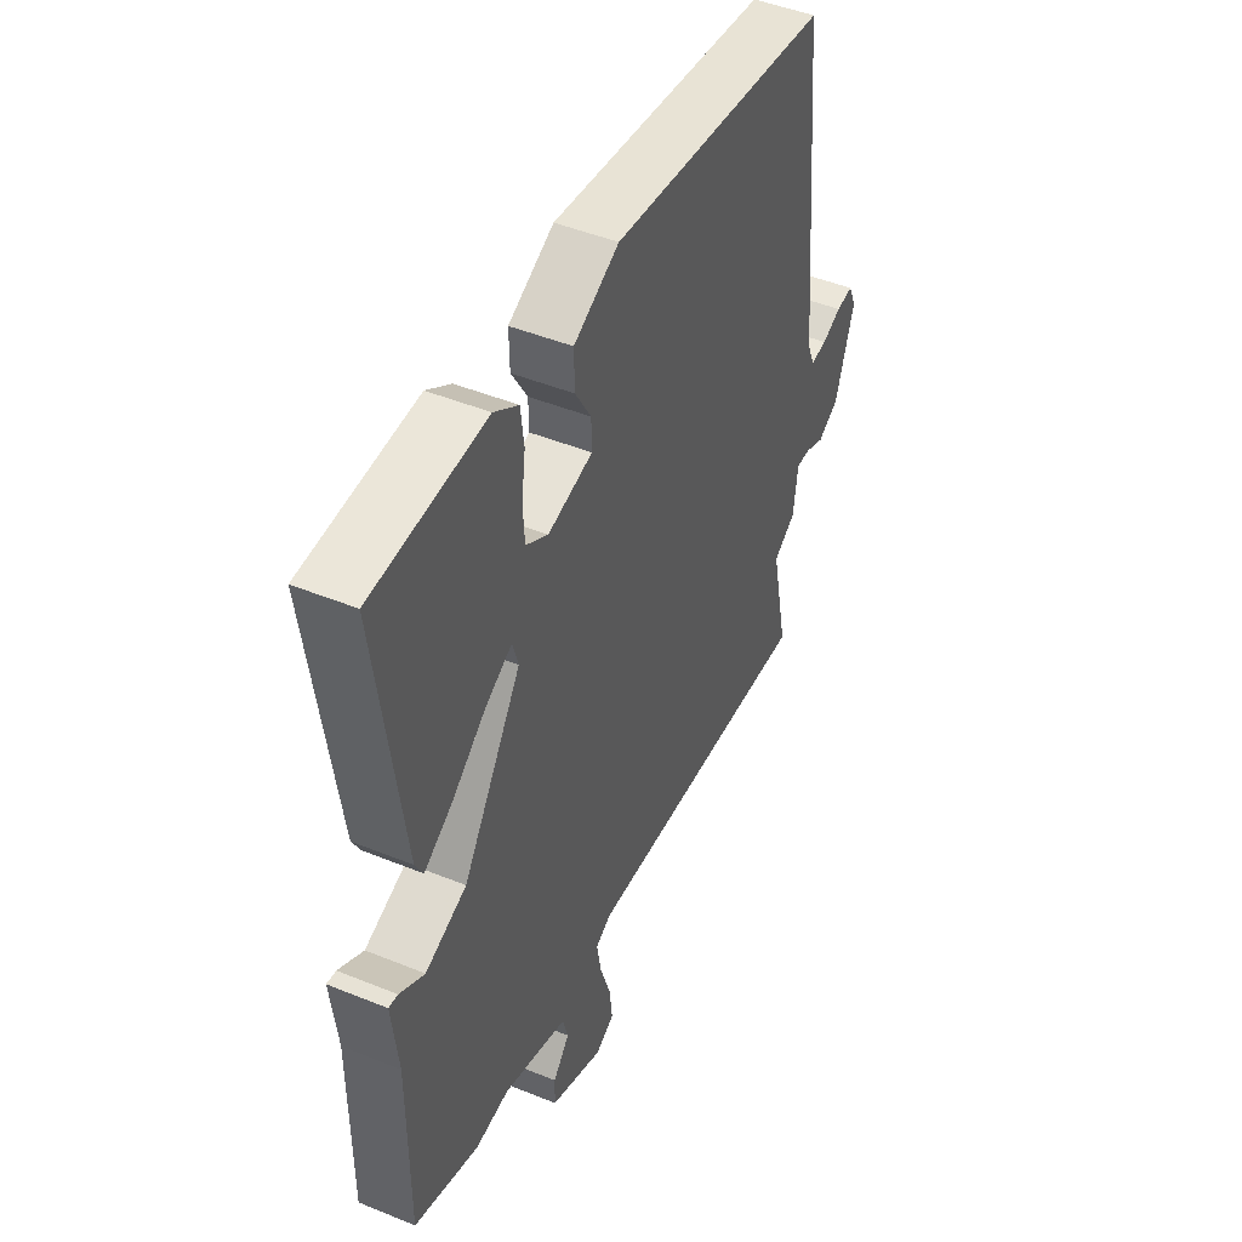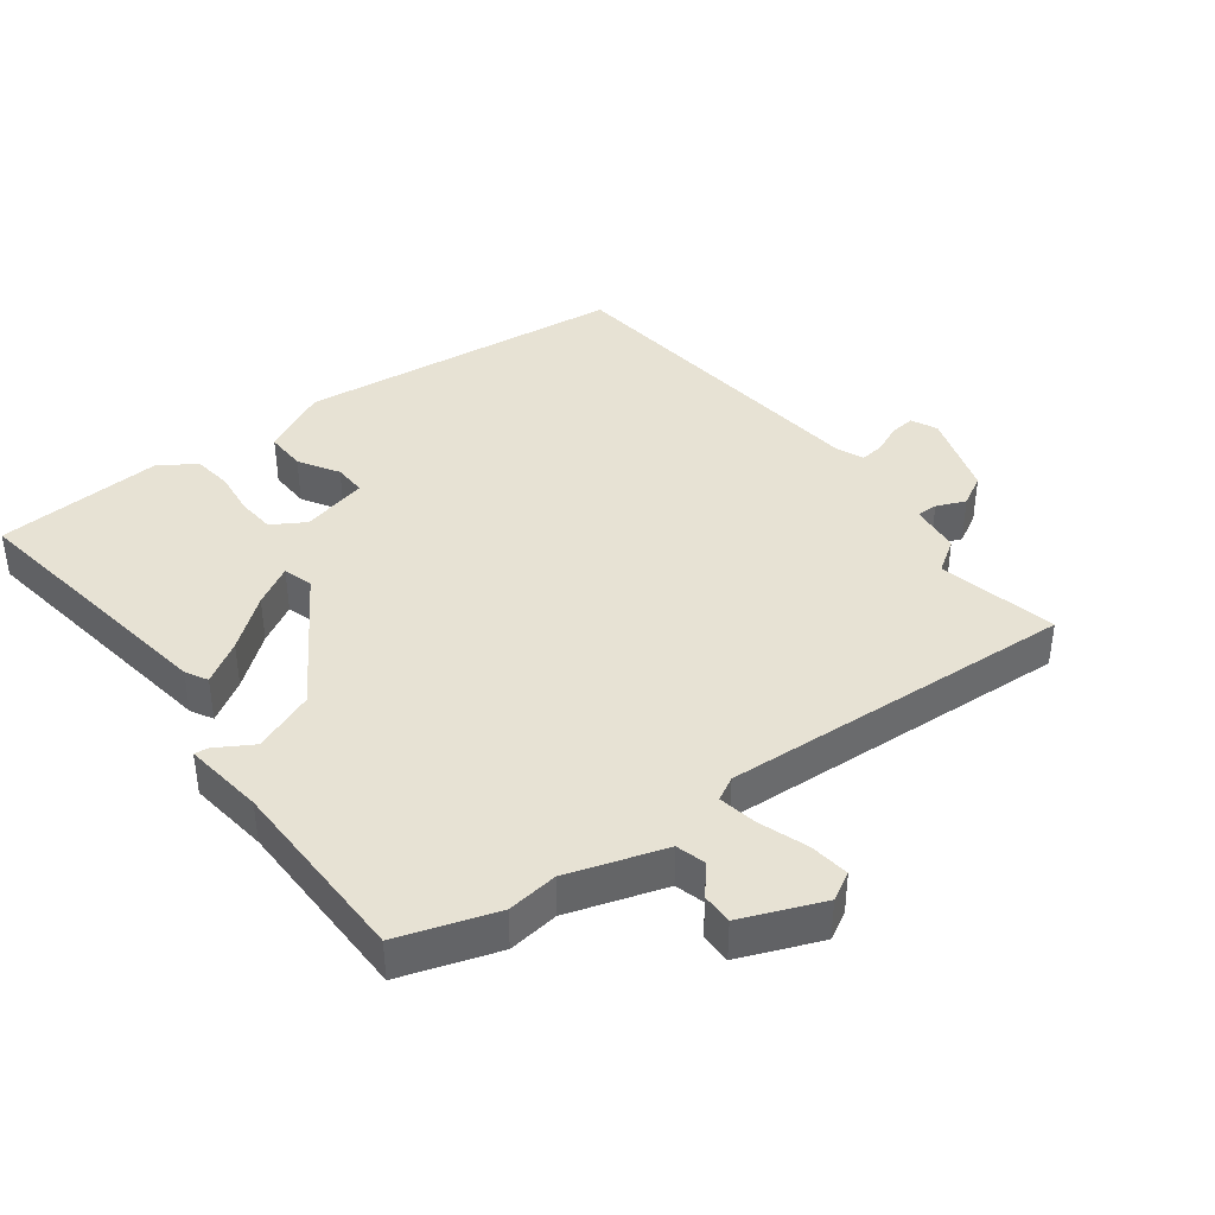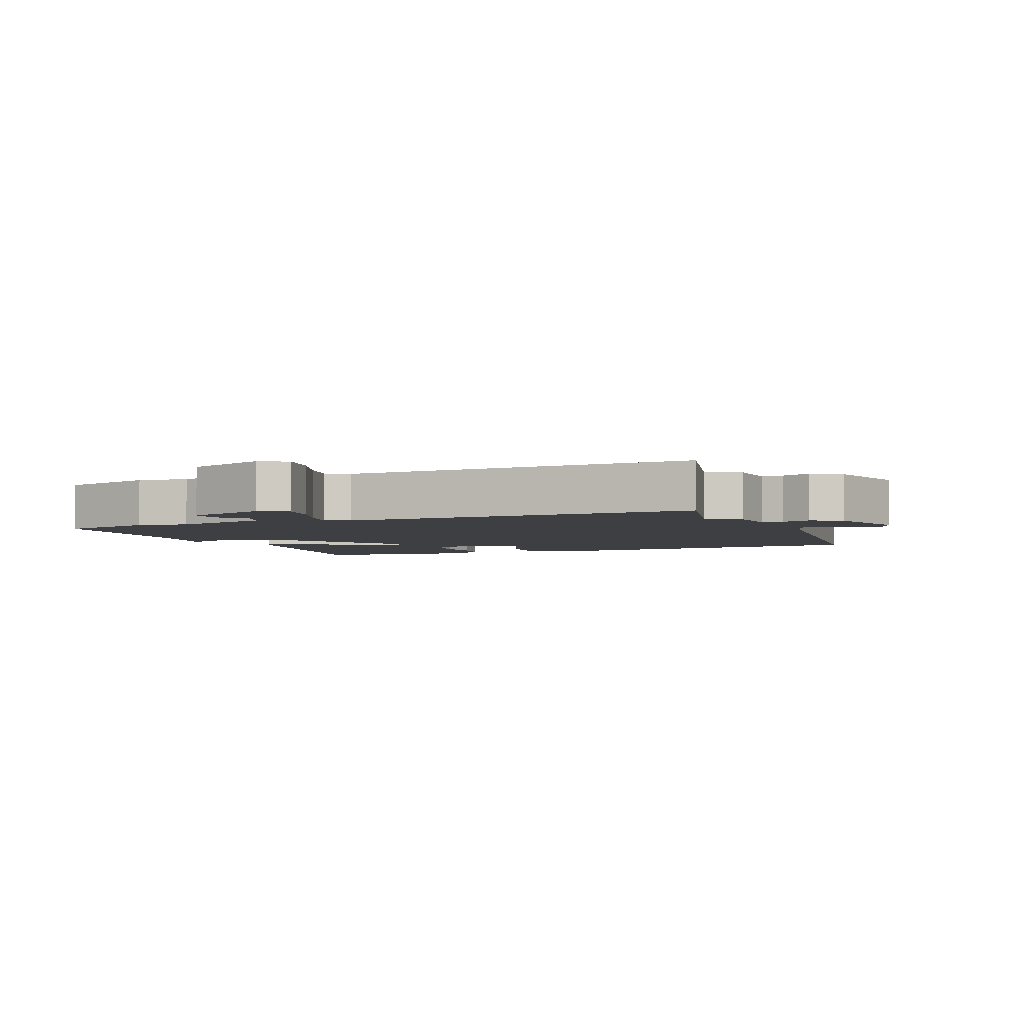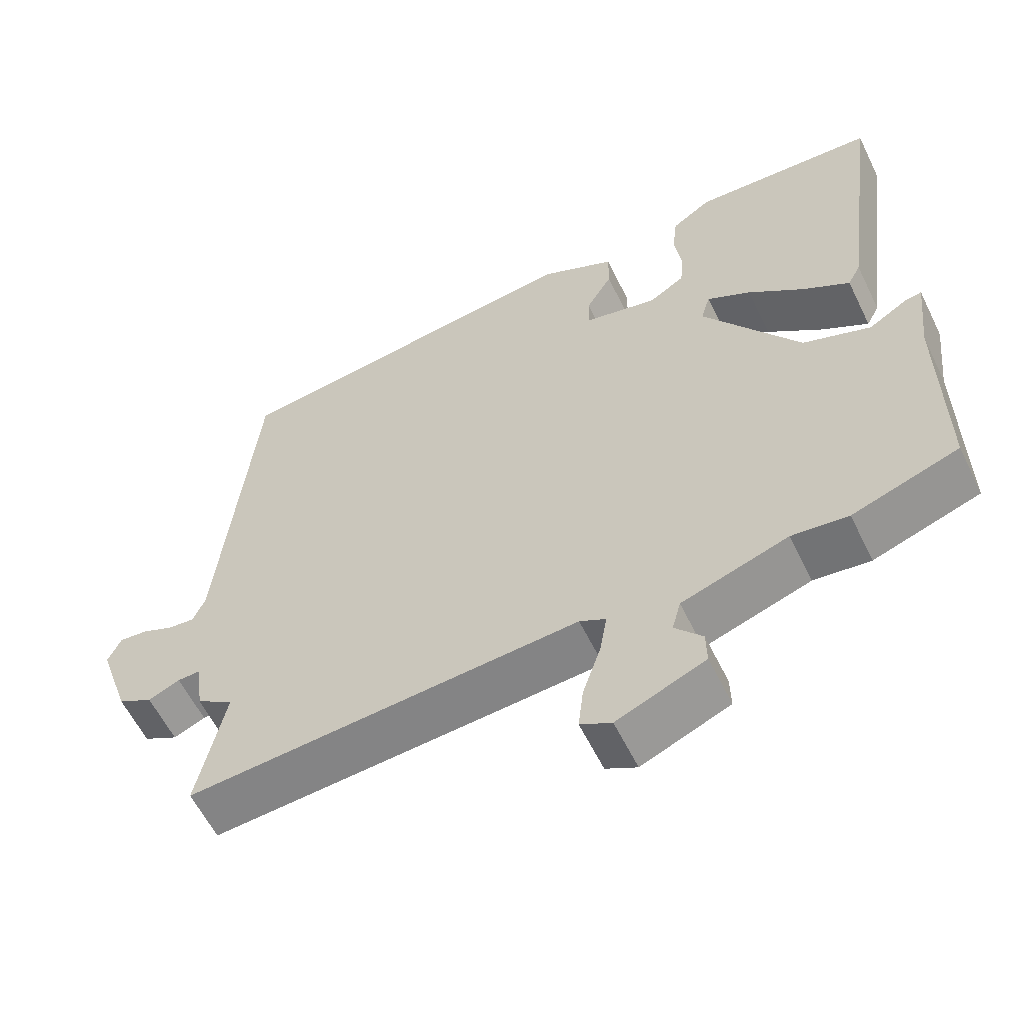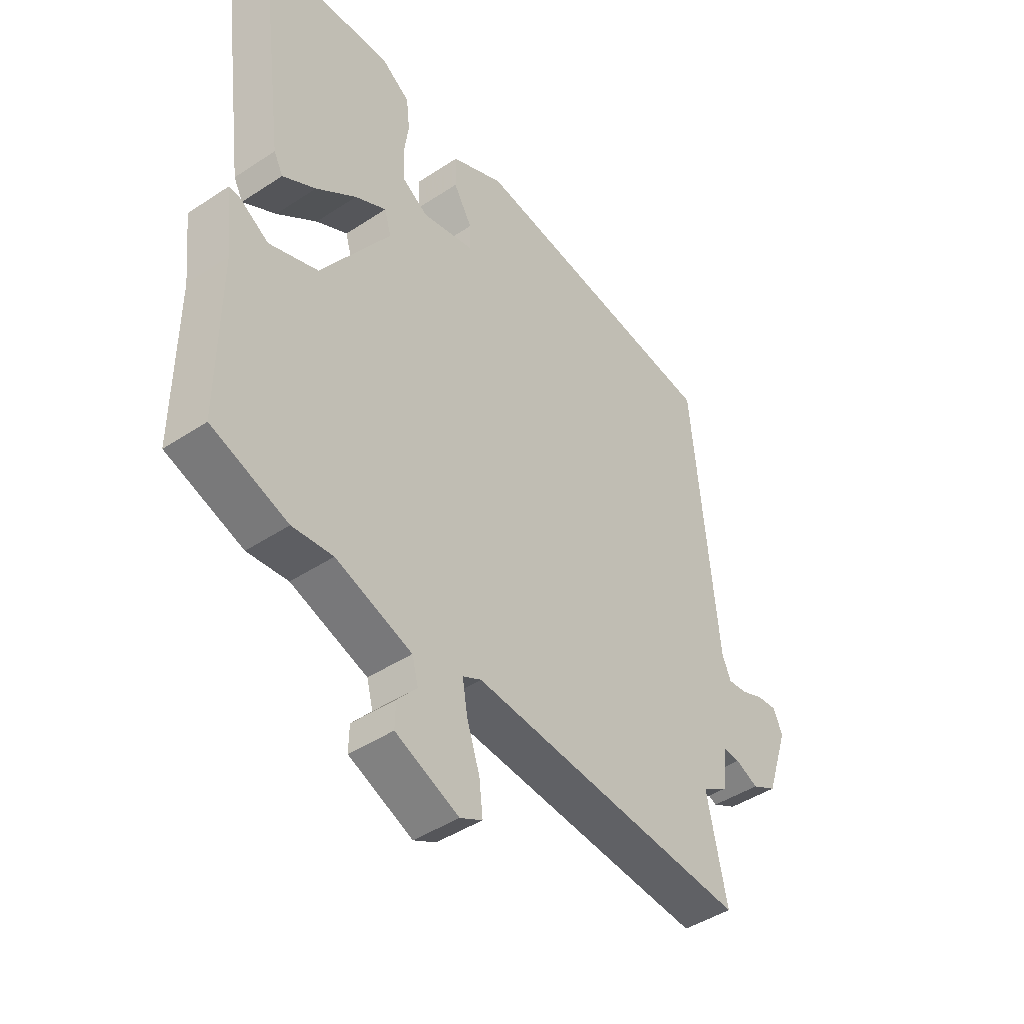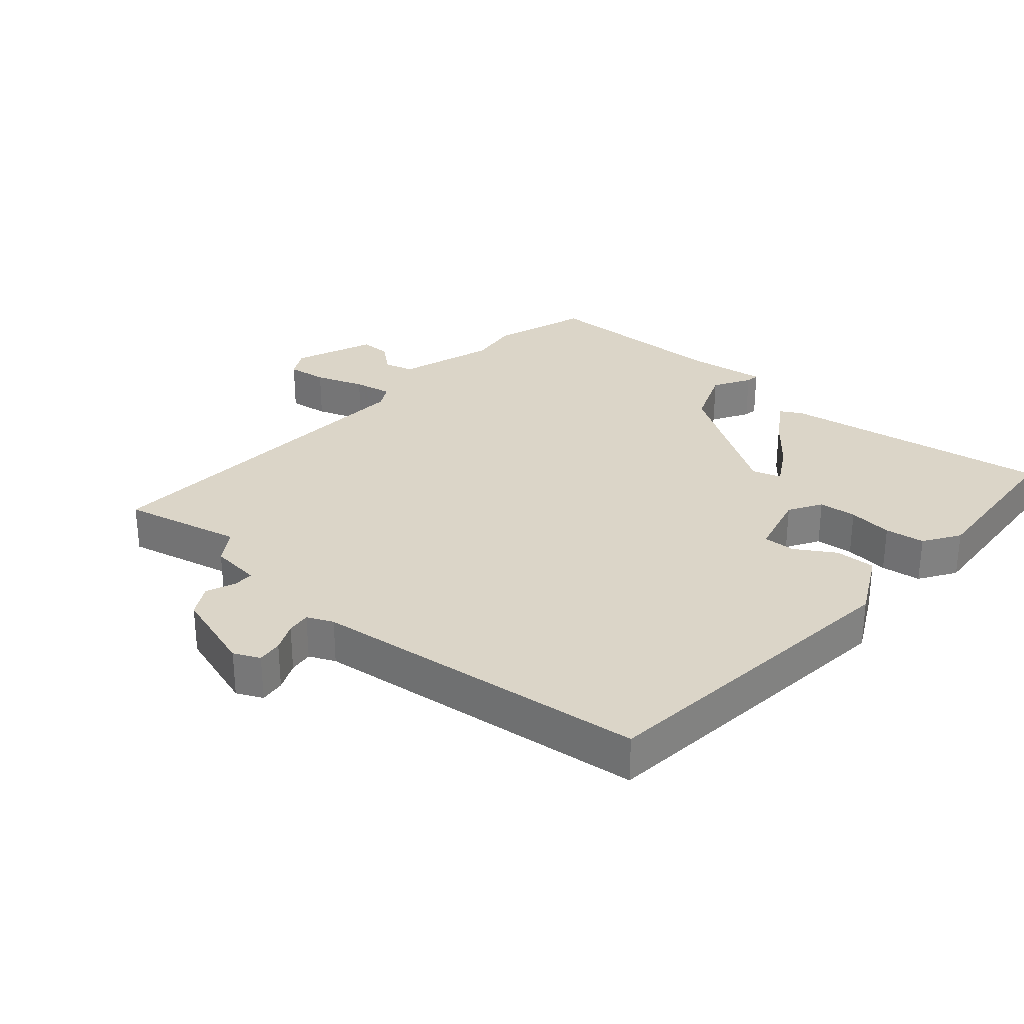
<metadata>
{"format":"obj","ext":"obj","renderer":"f3d","projection":"perspective","resolution":1024,"background":"white","views":[{"elev":46.8,"azim":114.8,"up":"+Z"},{"elev":39.8,"azim":142.3,"up":"+Y"},{"elev":-3.8,"azim":-159.6,"up":"+Y"},{"elev":-59.5,"azim":26.0,"up":"+Z"},{"elev":-44.7,"azim":127.5,"up":"+Z"},{"elev":29.6,"azim":-50.0,"up":"+Y"}]}
</metadata>
<code>
v 0.531 0.07 0.49
v 0.475 0.07 0.075
v 0.457 0.07 0.041
v 0.393 0.07 0.08
v 0.315 0.07 0.141
v 0.254 0.07 0.175
v 0.241 0.07 0.13
v 0.375 0.07 -0.072
v 0.469 0.07 -0.108
v 0.525 0.07 -0.074
v 0.546 0.07 -0.071
v 0.532 0.07 -0.195
v 0.533 0.07 -0.489
v 0.386 0.07 -0.539
v 0.308 0.07 -0.53
v 0.161 0.07 -0.579
v 0.149 0.07 -0.624
v 0.187 0.07 -0.668
v 0.188 0.07 -0.715
v 0.066 0.07 -0.766
v 0.023 0.07 -0.743
v 0.03 0.07 -0.682
v 0.055 0.07 -0.607
v 0.065 0.07 -0.548
v 0.029 0.07 -0.529
v -0.514 0.07 -0.566
v -0.476 0.07 -0.383
v -0.527 0.07 -0.35
v -0.537 0.07 -0.272
v -0.569 0.07 -0.273
v -0.613 0.07 -0.292
v -0.661 0.07 -0.266
v -0.705 0.07 -0.135
v -0.687 0.07 -0.095
v -0.648 0.07 -0.099
v -0.604 0.07 -0.118
v -0.567 0.07 -0.122
v -0.55 0.07 -0.082
v -0.502 0.07 0.435
v 0.001 0.07 0.497
v 0.104 0.07 0.446
v 0.103 0.07 0.384
v 0.067 0.07 0.323
v 0.066 0.07 0.273
v 0.168 0.07 0.249
v 0.218 0.07 0.28
v 0.222 0.07 0.338
v 0.213 0.07 0.406
v 0.22 0.07 0.467
v 0.275 0.07 0.504
v 0.531 0 0.49
v 0.475 0 0.075
v 0.457 0 0.041
v 0.393 0 0.08
v 0.315 0 0.141
v 0.254 0 0.175
v 0.241 0 0.13
v 0.375 0 -0.072
v 0.469 0 -0.108
v 0.525 0 -0.074
v 0.546 0 -0.071
v 0.532 0 -0.195
v 0.533 0 -0.489
v 0.386 0 -0.539
v 0.308 0 -0.53
v 0.161 0 -0.579
v 0.149 0 -0.624
v 0.187 0 -0.668
v 0.188 0 -0.715
v 0.066 0 -0.766
v 0.023 0 -0.743
v 0.03 0 -0.682
v 0.055 0 -0.607
v 0.065 0 -0.548
v 0.029 0 -0.529
v -0.514 0 -0.566
v -0.476 0 -0.383
v -0.527 0 -0.35
v -0.537 0 -0.272
v -0.569 0 -0.273
v -0.613 0 -0.292
v -0.661 0 -0.266
v -0.705 0 -0.135
v -0.687 0 -0.095
v -0.648 0 -0.099
v -0.604 0 -0.118
v -0.567 0 -0.122
v -0.55 0 -0.082
v -0.502 0 0.435
v 0.001 0 0.497
v 0.104 0 0.446
v 0.103 0 0.384
v 0.067 0 0.323
v 0.066 0 0.273
v 0.168 0 0.249
v 0.218 0 0.28
v 0.222 0 0.338
v 0.213 0 0.406
v 0.22 0 0.467
v 0.275 0 0.504
f 47 48 49 50
f 46 47 50 1
f 40 41 42 43
f 38 39 40 43
f 37 38 43 44
f 33 34 35 36
f 33 36 37
f 30 31 32 33
f 29 30 33 37
f 27 28 29
f 27 29 37 44
f 25 26 27 44
f 20 21 22 23
f 20 23 24
f 17 18 19 20
f 16 17 20 24
f 15 16 24 25
f 12 13 14 15
f 9 10 11 12
f 8 9 12 15
f 7 8 15 25
f 2 3 4 5
f 46 1 2 5
f 45 46 5 6
f 25 44 45
f 6 7 25 45
f 100 99 98 97
f 51 100 97 96
f 93 92 91 90
f 93 90 89 88
f 94 93 88 87
f 86 85 84 83
f 87 86 83
f 83 82 81 80
f 87 83 80 79
f 79 78 77
f 94 87 79 77
f 94 77 76 75
f 73 72 71 70
f 74 73 70
f 70 69 68 67
f 74 70 67 66
f 75 74 66 65
f 65 64 63 62
f 62 61 60 59
f 65 62 59 58
f 75 65 58 57
f 55 54 53 52
f 55 52 51 96
f 56 55 96 95
f 95 94 75
f 95 75 57 56
f 1 51 52 2
f 2 52 53 3
f 3 53 54 4
f 4 54 55 5
f 5 55 56 6
f 6 56 57 7
f 7 57 58 8
f 8 58 59 9
f 9 59 60 10
f 10 60 61 11
f 11 61 62 12
f 12 62 63 13
f 13 63 64 14
f 14 64 65 15
f 15 65 66 16
f 16 66 67 17
f 17 67 68 18
f 18 68 69 19
f 19 69 70 20
f 20 70 71 21
f 21 71 72 22
f 22 72 73 23
f 23 73 74 24
f 24 74 75 25
f 25 75 76 26
f 26 76 77 27
f 27 77 78 28
f 28 78 79 29
f 29 79 80 30
f 30 80 81 31
f 31 81 82 32
f 32 82 83 33
f 33 83 84 34
f 34 84 85 35
f 35 85 86 36
f 36 86 87 37
f 37 87 88 38
f 38 88 89 39
f 39 89 90 40
f 40 90 91 41
f 41 91 92 42
f 42 92 93 43
f 43 93 94 44
f 44 94 95 45
f 45 95 96 46
f 46 96 97 47
f 47 97 98 48
f 48 98 99 49
f 49 99 100 50
f 50 100 51 1

</code>
